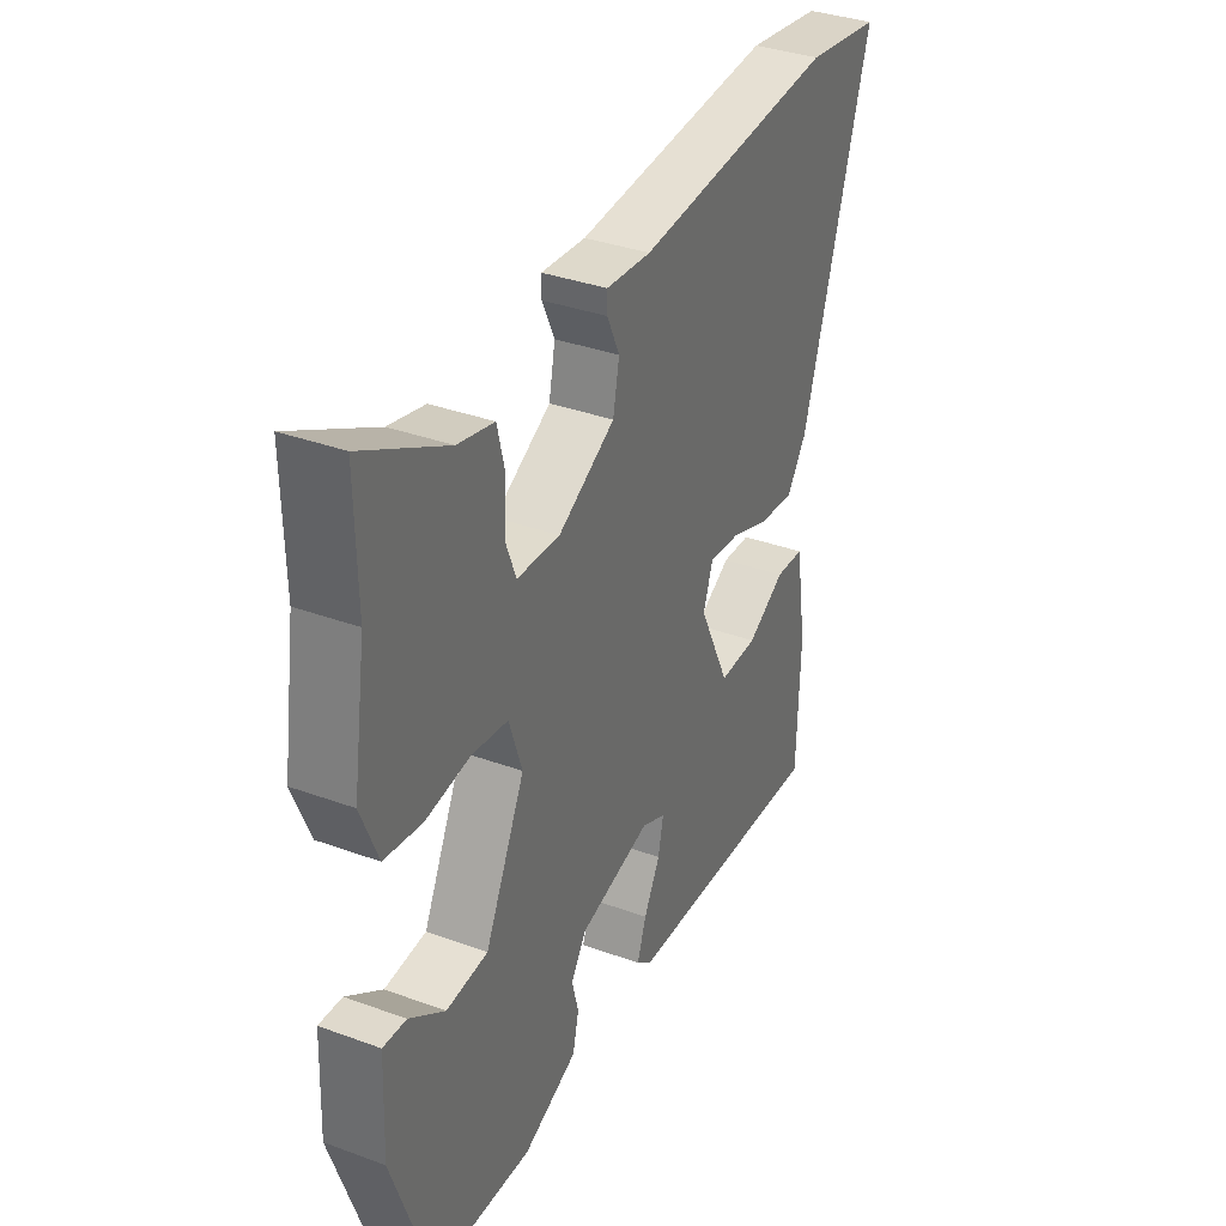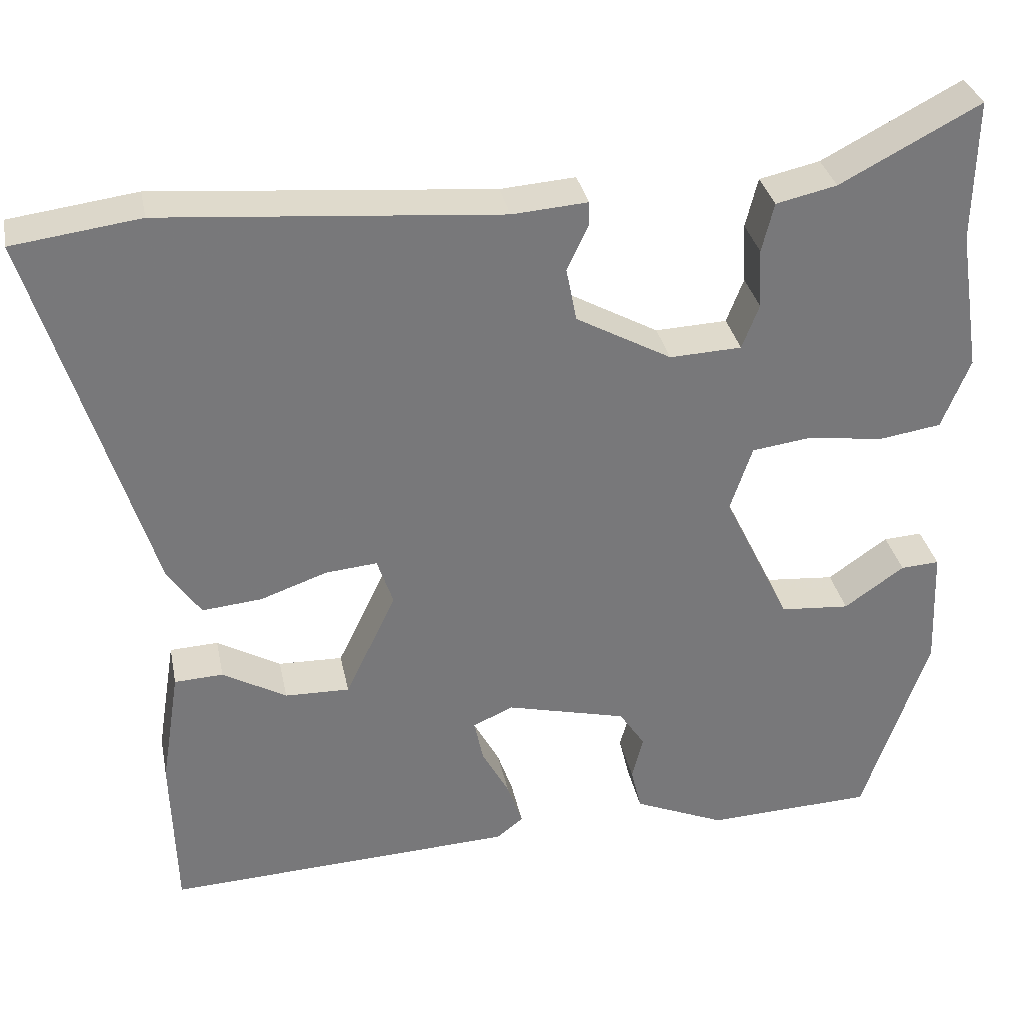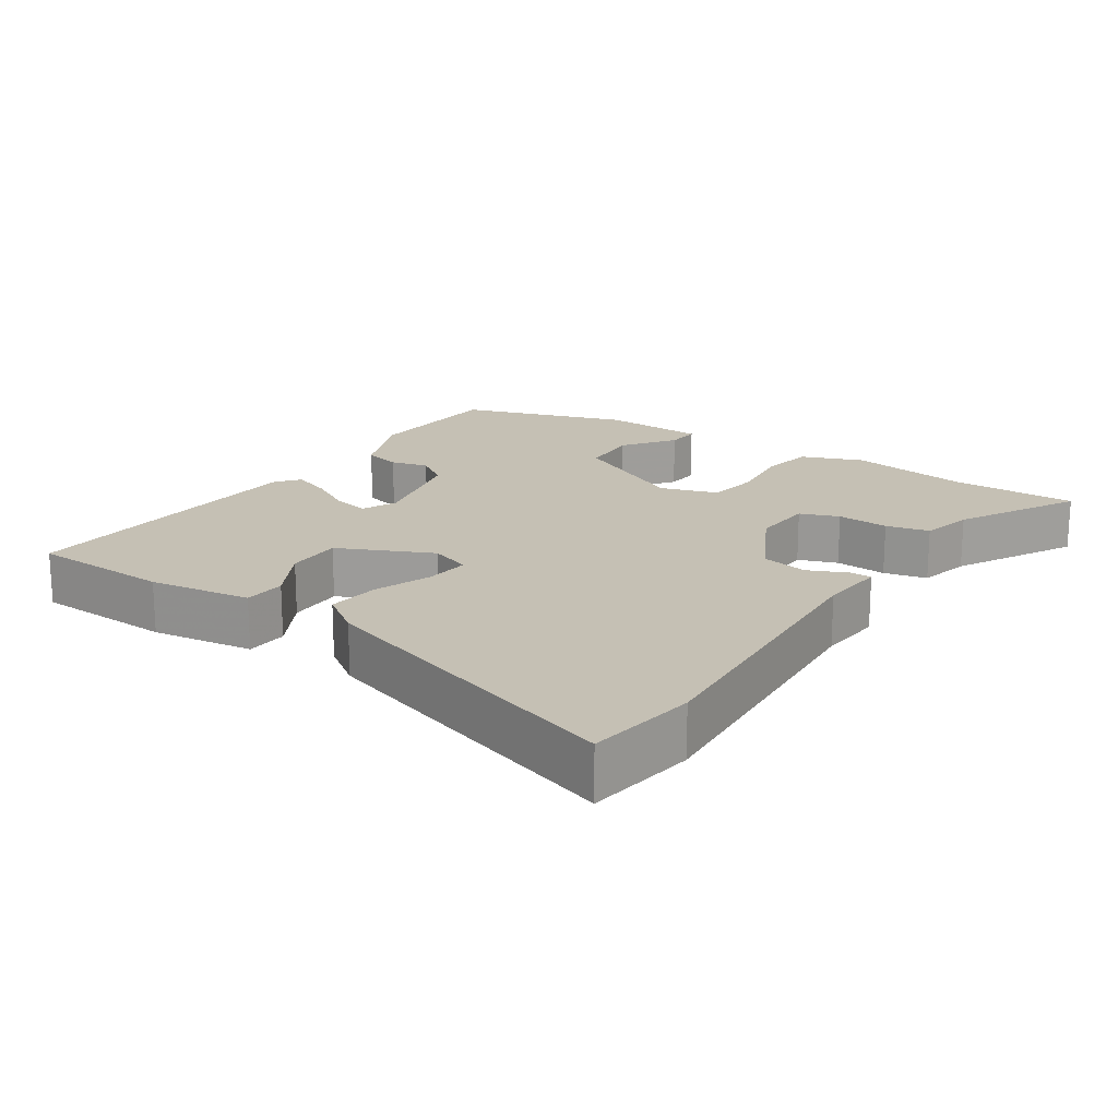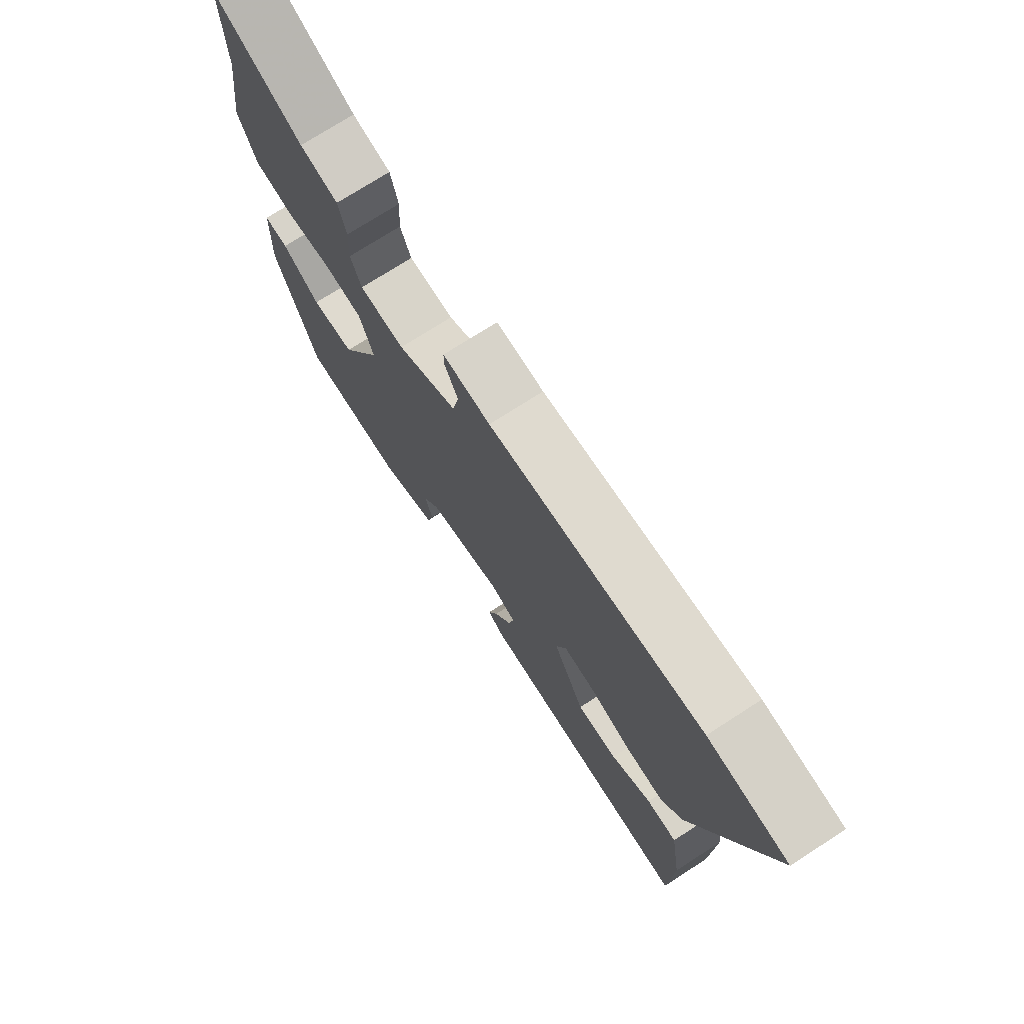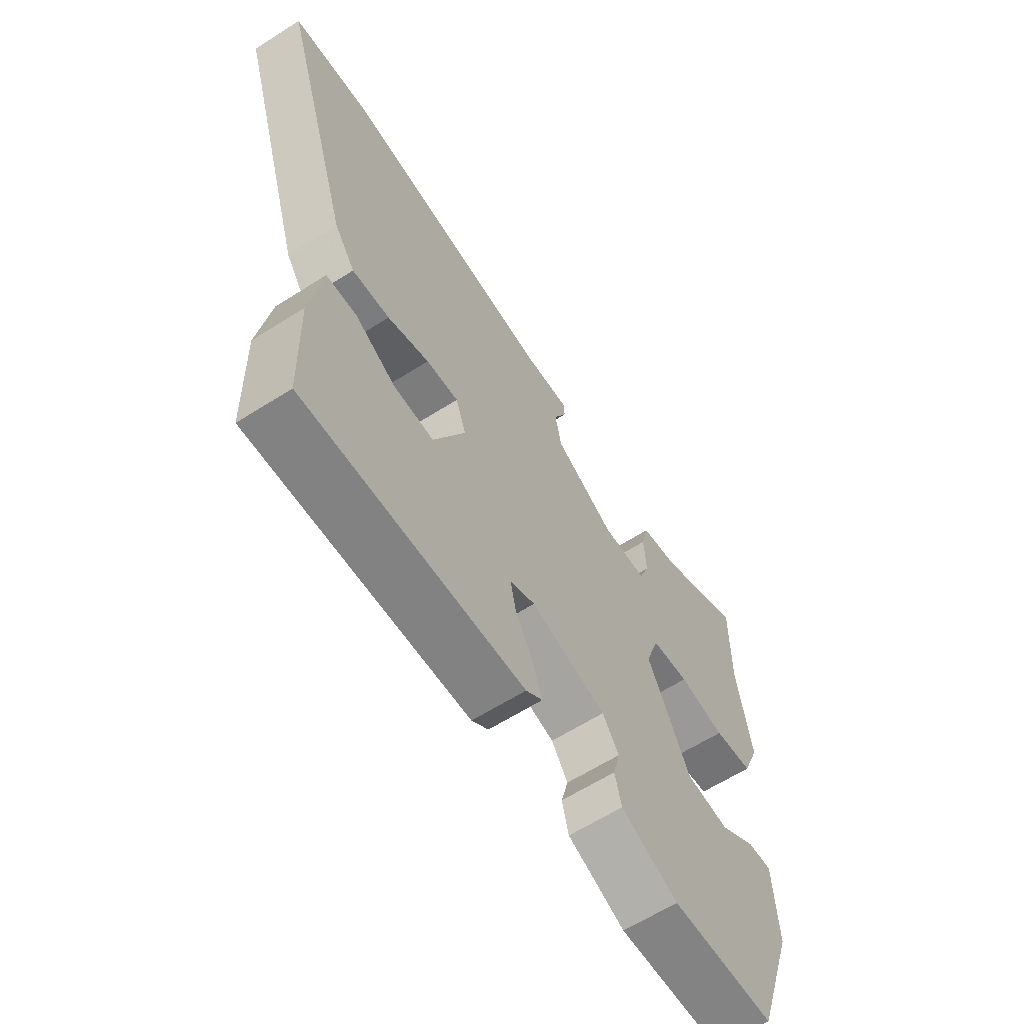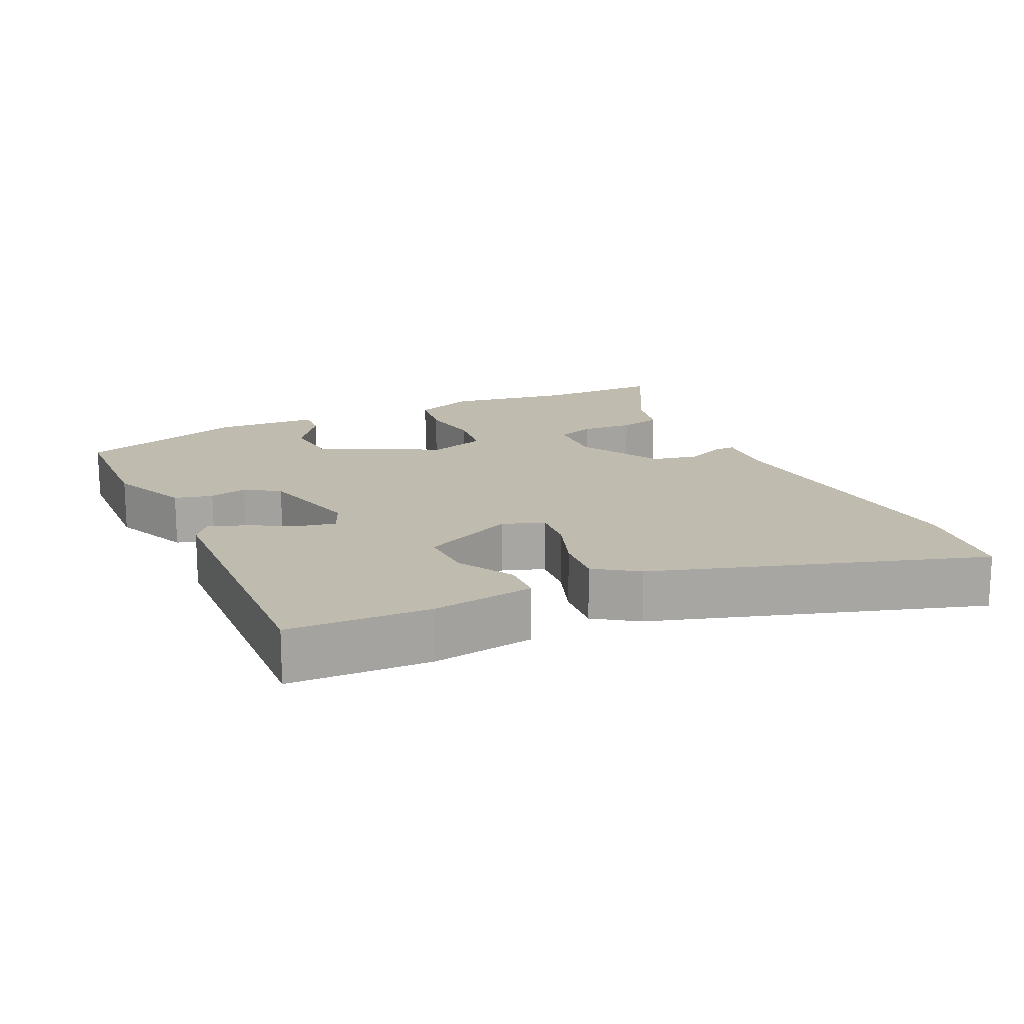
<metadata>
{"format":"obj","ext":"obj","renderer":"f3d","projection":"perspective","resolution":1024,"background":"white","views":[{"elev":35.2,"azim":115.9,"up":"+Z"},{"elev":32.8,"azim":-11.2,"up":"+Z"},{"elev":18.4,"azim":-55.5,"up":"+Y"},{"elev":73.8,"azim":-122.8,"up":"+Z"},{"elev":-63.0,"azim":-57.3,"up":"+Z"},{"elev":16.1,"azim":-115.0,"up":"+Y"}]}
</metadata>
<code>
v -0.516 0.07 -0.489
v -0.522 0.07 -0.289
v -0.499 0.07 -0.144
v -0.439 0.07 -0.141
v -0.36 0.07 -0.186
v -0.28 0.07 -0.188
v -0.217 0.07 -0.056
v -0.237 0.07 0.003
v -0.301 0.07 -0.003
v -0.383 0.07 -0.032
v -0.457 0.07 -0.039
v -0.498 0.07 0.021
v -0.64 0.07 0.481
v -0.483 0.07 0.502
v -0.066 0.07 0.467
v 0.027 0.07 0.474
v 0.027 0.07 0.444
v 0.001 0.07 0.388
v 0.014 0.07 0.322
v 0.132 0.07 0.257
v 0.221 0.07 0.261
v 0.242 0.07 0.316
v 0.238 0.07 0.39
v 0.253 0.07 0.451
v 0.328 0.07 0.468
v 0.501 0.07 0.559
v 0.498 0.07 0.383
v 0.525 0.07 0.207
v 0.49 0.07 0.12
v 0.412 0.07 0.108
v 0.32 0.07 0.121
v 0.245 0.07 0.111
v 0.218 0.07 0.03
v 0.301 0.07 -0.141
v 0.387 0.07 -0.148
v 0.461 0.07 -0.096
v 0.509 0.07 -0.093
v 0.515 0.07 -0.242
v 0.434 0.07 -0.481
v 0.228 0.07 -0.49
v 0.115 0.07 -0.442
v 0.102 0.07 -0.388
v 0.116 0.07 -0.334
v 0.084 0.07 -0.286
v -0.065 0.07 -0.249
v -0.115 0.07 -0.271
v -0.104 0.07 -0.324
v -0.07 0.07 -0.387
v -0.051 0.07 -0.442
v -0.084 0.07 -0.468
v -0.516 0 -0.489
v -0.522 0 -0.289
v -0.499 0 -0.144
v -0.439 0 -0.141
v -0.36 0 -0.186
v -0.28 0 -0.188
v -0.217 0 -0.056
v -0.237 0 0.003
v -0.301 0 -0.003
v -0.383 0 -0.032
v -0.457 0 -0.039
v -0.498 0 0.021
v -0.64 0 0.481
v -0.483 0 0.502
v -0.066 0 0.467
v 0.027 0 0.474
v 0.027 0 0.444
v 0.001 0 0.388
v 0.014 0 0.322
v 0.132 0 0.257
v 0.221 0 0.261
v 0.242 0 0.316
v 0.238 0 0.39
v 0.253 0 0.451
v 0.328 0 0.468
v 0.501 0 0.559
v 0.498 0 0.383
v 0.525 0 0.207
v 0.49 0 0.12
v 0.412 0 0.108
v 0.32 0 0.121
v 0.245 0 0.111
v 0.218 0 0.03
v 0.301 0 -0.141
v 0.387 0 -0.148
v 0.461 0 -0.096
v 0.509 0 -0.093
v 0.515 0 -0.242
v 0.434 0 -0.481
v 0.228 0 -0.49
v 0.115 0 -0.442
v 0.102 0 -0.388
v 0.116 0 -0.334
v 0.084 0 -0.286
v -0.065 0 -0.249
v -0.115 0 -0.271
v -0.104 0 -0.324
v -0.07 0 -0.387
v -0.051 0 -0.442
v -0.084 0 -0.468
f 1 2 3
f 50 1 3
f 49 50 3
f 48 49 3
f 47 48 3
f 46 47 3
f 41 42 43
f 40 41 43
f 39 40 43
f 38 39 43
f 37 38 43
f 37 43 44
f 35 36 37
f 35 37 44
f 34 35 44 45
f 29 30 31
f 28 29 31
f 27 28 31
f 27 31 32
f 26 27 32
f 25 26 32
f 22 23 24 25
f 25 32 33
f 22 25 33
f 21 22 33
f 15 16 17 18
f 15 18 19
f 14 15 19
f 13 14 19
f 12 13 19
f 11 12 19
f 10 11 19
f 9 10 19
f 8 9 19 20
f 3 4 5
f 46 3 5
f 45 46 5 6
f 45 6 7
f 34 45 7
f 33 34 7
f 20 21 33
f 8 20 33
f 7 8 33
f 53 52 51
f 53 51 100
f 53 100 99
f 53 99 98
f 53 98 97
f 53 97 96
f 93 92 91
f 93 91 90
f 93 90 89
f 93 89 88
f 93 88 87
f 94 93 87
f 87 86 85
f 94 87 85
f 95 94 85 84
f 81 80 79
f 81 79 78
f 81 78 77
f 82 81 77
f 82 77 76
f 82 76 75
f 75 74 73 72
f 83 82 75
f 83 75 72
f 83 72 71
f 68 67 66 65
f 69 68 65
f 69 65 64
f 69 64 63
f 69 63 62
f 69 62 61
f 69 61 60
f 69 60 59
f 70 69 59 58
f 55 54 53
f 55 53 96
f 56 55 96 95
f 57 56 95
f 57 95 84
f 57 84 83
f 83 71 70
f 83 70 58
f 83 58 57
f 1 51 52 2
f 2 52 53 3
f 3 53 54 4
f 4 54 55 5
f 5 55 56 6
f 6 56 57 7
f 7 57 58 8
f 8 58 59 9
f 9 59 60 10
f 10 60 61 11
f 11 61 62 12
f 12 62 63 13
f 13 63 64 14
f 14 64 65 15
f 15 65 66 16
f 16 66 67 17
f 17 67 68 18
f 18 68 69 19
f 19 69 70 20
f 20 70 71 21
f 21 71 72 22
f 22 72 73 23
f 23 73 74 24
f 24 74 75 25
f 25 75 76 26
f 26 76 77 27
f 27 77 78 28
f 28 78 79 29
f 29 79 80 30
f 30 80 81 31
f 31 81 82 32
f 32 82 83 33
f 33 83 84 34
f 34 84 85 35
f 35 85 86 36
f 36 86 87 37
f 37 87 88 38
f 38 88 89 39
f 39 89 90 40
f 40 90 91 41
f 41 91 92 42
f 42 92 93 43
f 43 93 94 44
f 44 94 95 45
f 45 95 96 46
f 46 96 97 47
f 47 97 98 48
f 48 98 99 49
f 49 99 100 50
f 50 100 51 1

</code>
